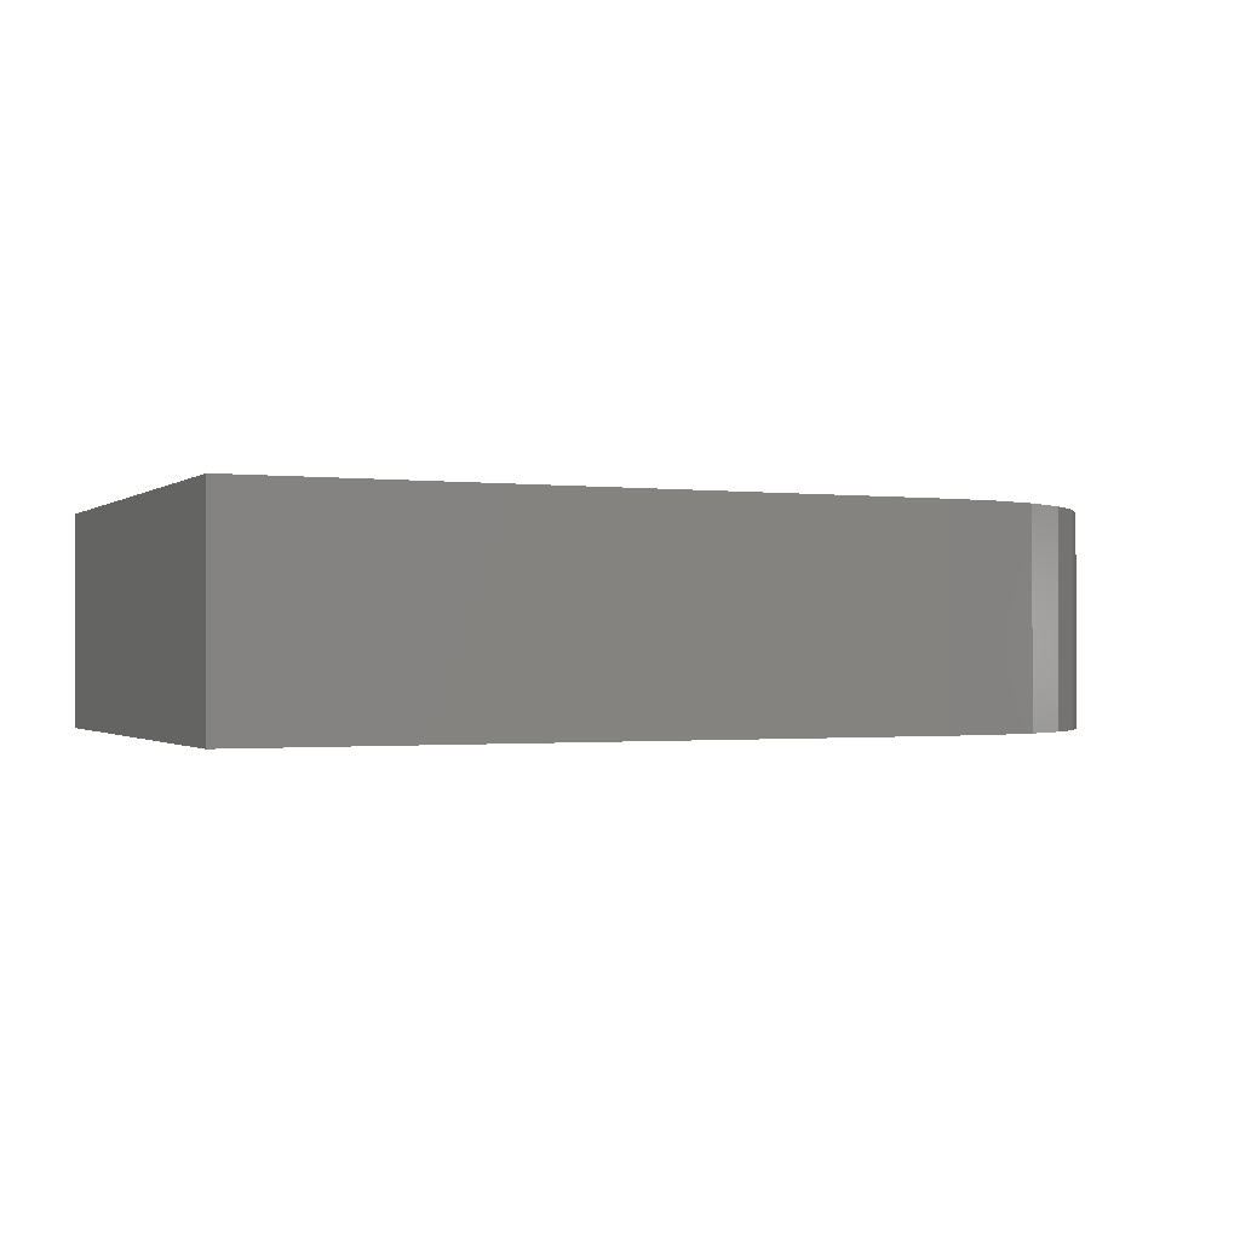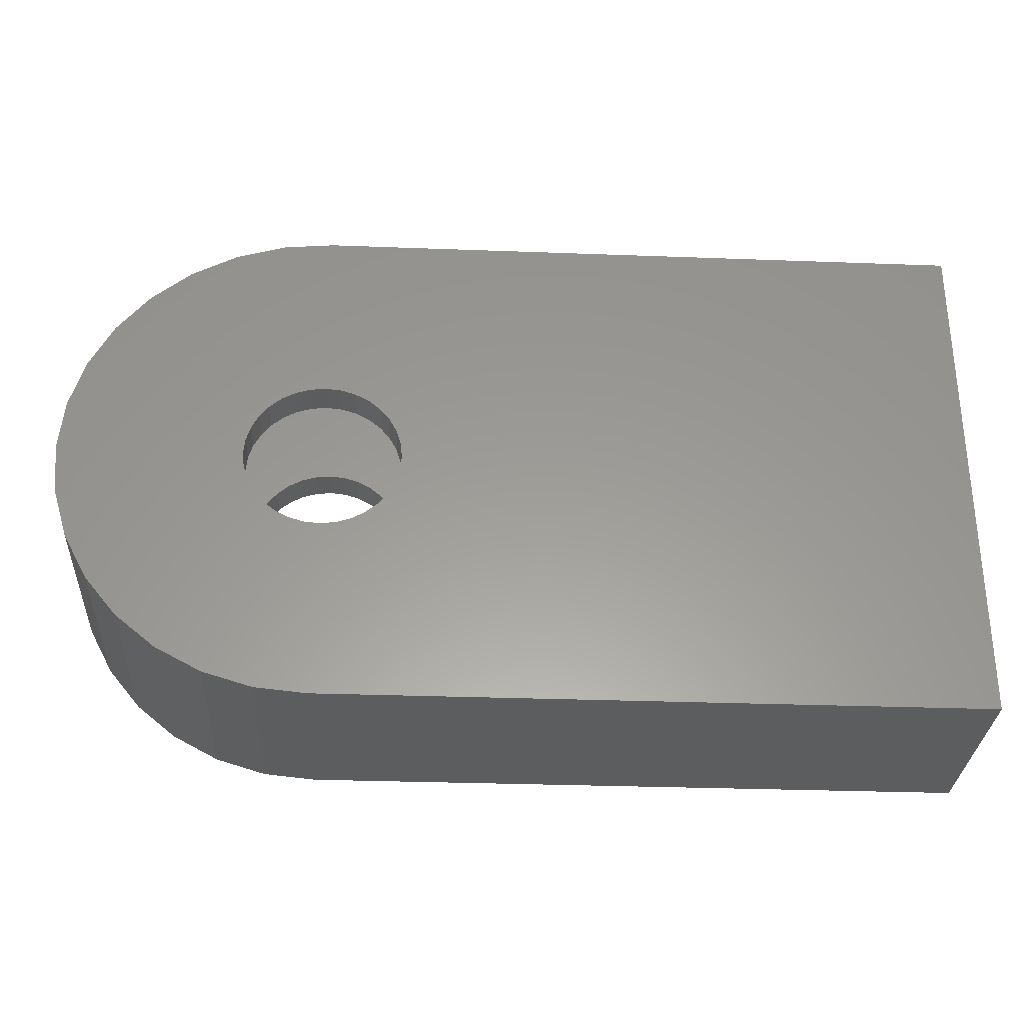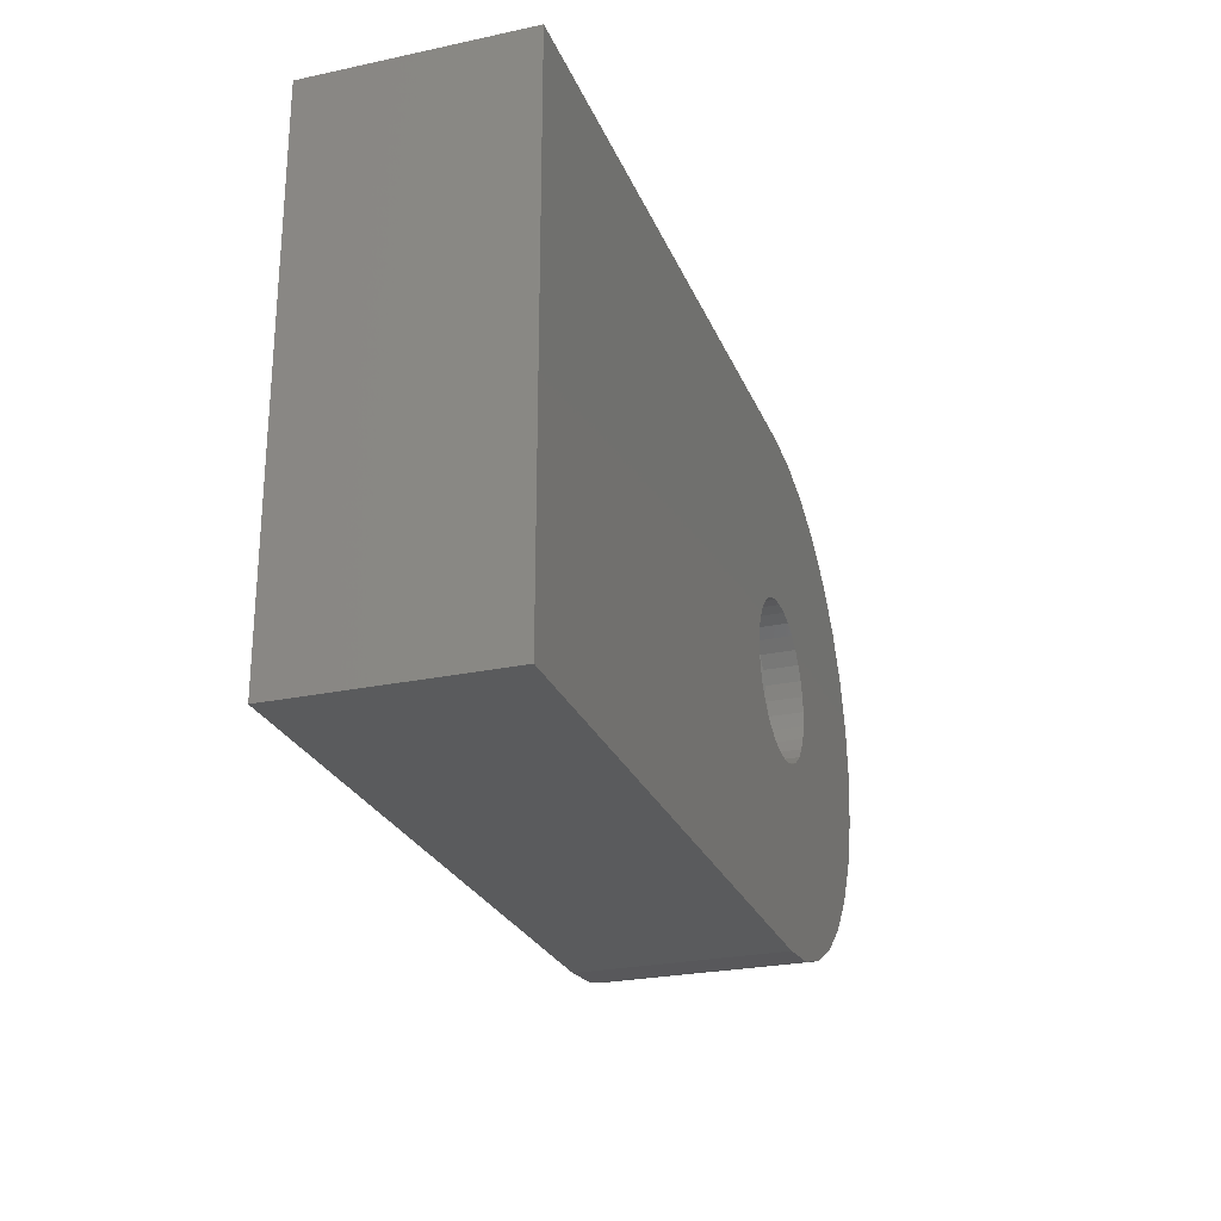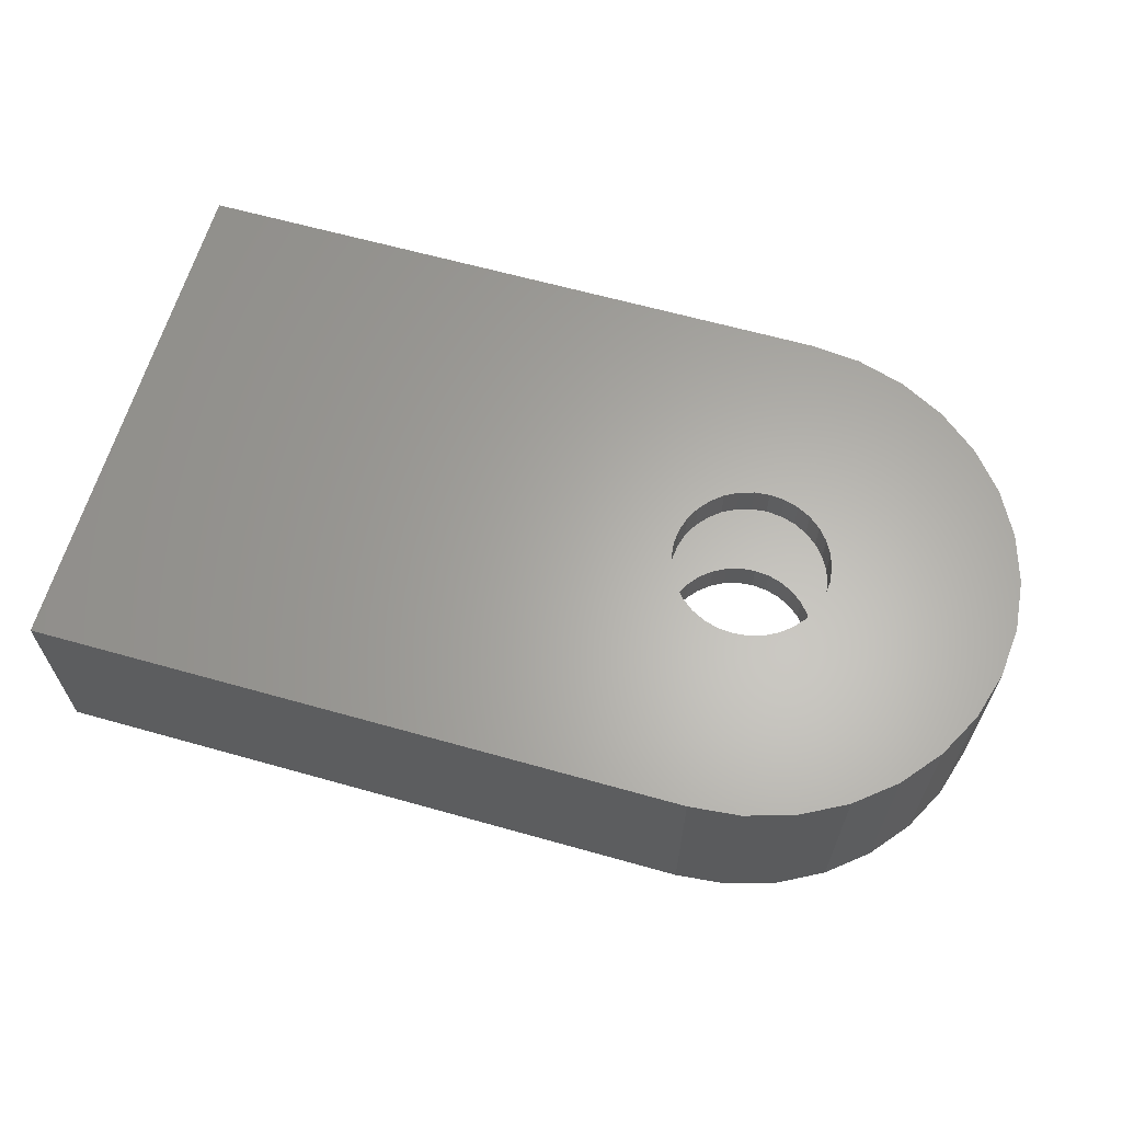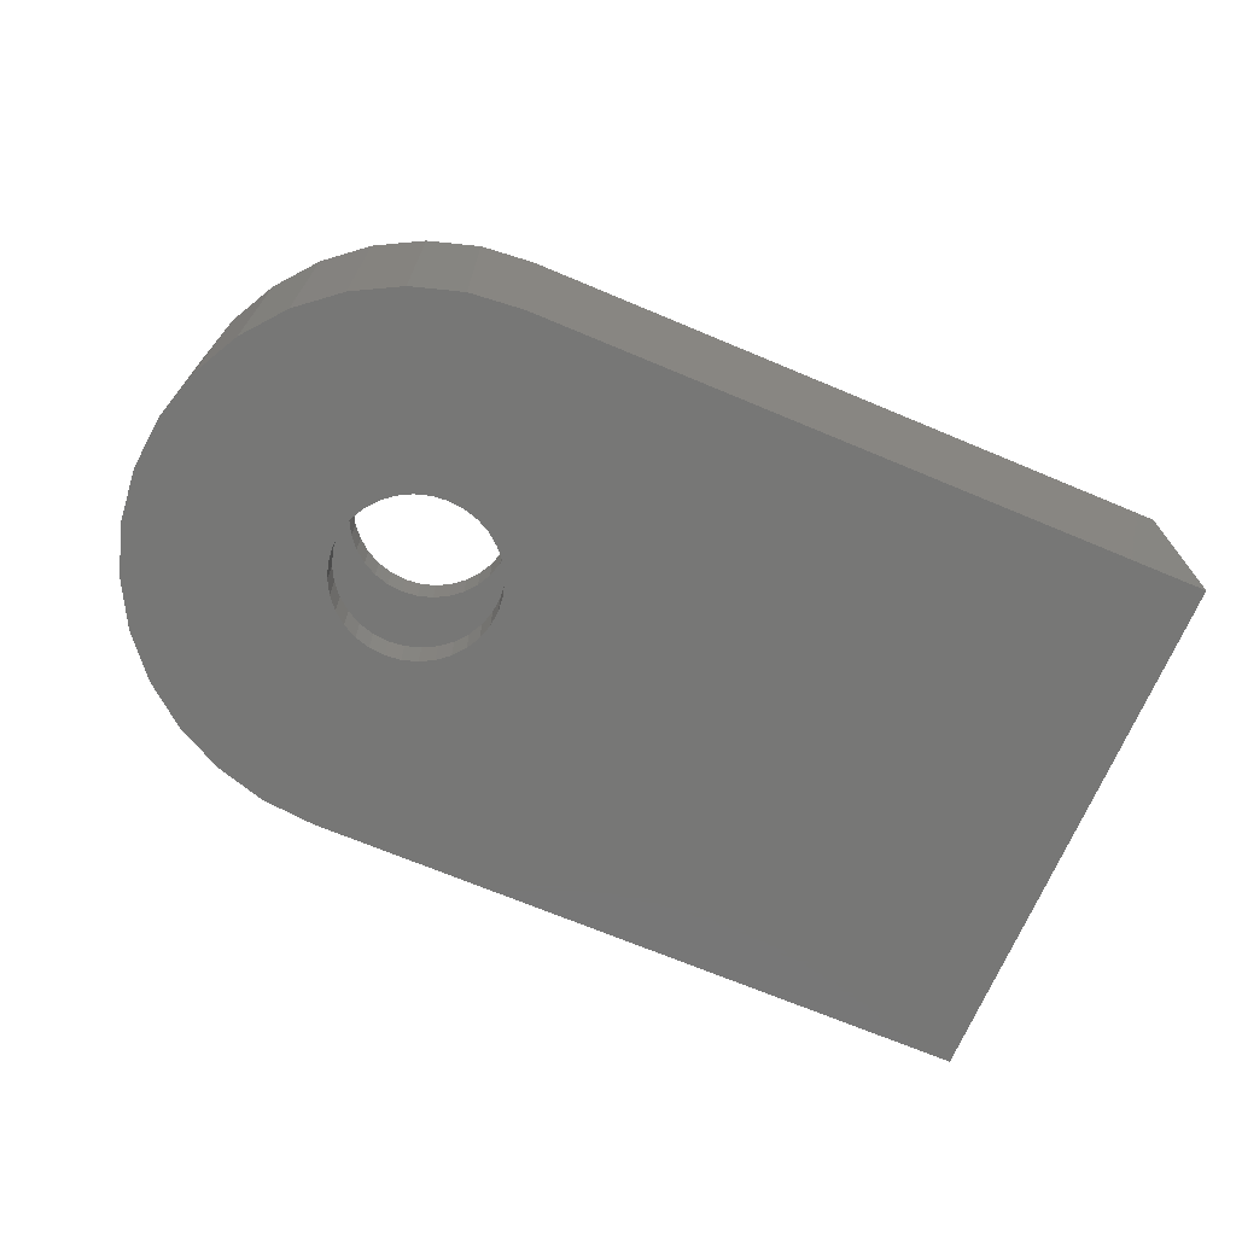
<metadata>
{"format":"stl","ext":"stl","renderer":"f3d","projection":"perspective","resolution":1024,"background":"white","views":[{"elev":-0.9,"azim":-24.3,"up":"+Z"},{"elev":-30.4,"azim":176.9,"up":"+Y"},{"elev":-25.6,"azim":-71.2,"up":"+Y"},{"elev":63.4,"azim":15.9,"up":"+Z"},{"elev":-69.7,"azim":157.2,"up":"+Z"}]}
</metadata>
<code>
# stl→obj: 204 verts, 408 faces
v 0.3802 0.2448 0.2266
v 0.4041 0.2472 0.2812
v 0.4041 0.2472 0.2266
v 0.427 0.2541 0.2812
v 0.427 0.2541 0.2266
v 0.4482 0.2654 0.2812
v 0.4482 0.2654 0.2266
v 0.4667 0.2807 0.2812
v 0.4667 0.2807 0.2266
v 0.4819 0.2992 0.2812
v 0.4819 0.2992 0.2266
v 0.4932 0.3204 0.2812
v 0.4932 0.3204 0.2266
v 0.5002 0.3433 0.2812
v 0.5002 0.3433 0.2266
v 0.5025 0.3672 0.2812
v 0.5025 0.3672 0.2266
v 0.3802 0.2448 0.2812
v 0.3563 0.2472 0.2266
v 0.3563 0.2472 0.2812
v 0.3334 0.2541 0.2266
v 0.3334 0.2541 0.2812
v 0.3122 0.2654 0.2266
v 0.3122 0.2654 0.2812
v 0.2937 0.2807 0.2266
v 0.2937 0.2807 0.2812
v 0.2784 0.2992 0.2266
v 0.2784 0.2992 0.2812
v 0.2671 0.3204 0.2266
v 0.2671 0.3204 0.2812
v 0.2602 0.3433 0.2266
v 0.2602 0.3433 0.2812
v 0.2578 0.3672 0.2266
v 0.2578 0.3672 0.2812
v 0.3802 0.2448 -0.03906
v 0.4041 0.2472 0.01562
v 0.4041 0.2472 -0.03906
v 0.427 0.2541 0.01562
v 0.427 0.2541 -0.03906
v 0.4482 0.2654 0.01562
v 0.4482 0.2654 -0.03906
v 0.4667 0.2807 0.01562
v 0.4667 0.2807 -0.03906
v 0.4819 0.2992 0.01562
v 0.4819 0.2992 -0.03906
v 0.4932 0.3204 0.01562
v 0.4932 0.3204 -0.03906
v 0.5002 0.3433 0.01562
v 0.5002 0.3433 -0.03906
v 0.5025 0.3672 0.01562
v 0.5025 0.3672 -0.03906
v 0.3802 0.2448 0.01562
v 0.3563 0.2472 -0.03906
v 0.3563 0.2472 0.01562
v 0.3334 0.2541 -0.03906
v 0.3334 0.2541 0.01562
v 0.3122 0.2654 -0.03906
v 0.3122 0.2654 0.01562
v 0.2937 0.2807 -0.03906
v 0.2937 0.2807 0.01562
v 0.2784 0.2992 -0.03906
v 0.2784 0.2992 0.01562
v 0.2671 0.3204 -0.03906
v 0.2671 0.3204 0.01562
v 0.2602 0.3433 -0.03906
v 0.2602 0.3433 0.01562
v 0.2578 0.3672 -0.03906
v 0.2578 0.3672 0.01562
v 0.3802 0.4896 0.2266
v 0.3563 0.4872 0.2812
v 0.3563 0.4872 0.2266
v 0.3334 0.4802 0.2812
v 0.3334 0.4802 0.2266
v 0.3122 0.4689 0.2812
v 0.3122 0.4689 0.2266
v 0.2937 0.4537 0.2812
v 0.2937 0.4537 0.2266
v 0.2784 0.4352 0.2812
v 0.2784 0.4352 0.2266
v 0.2671 0.414 0.2812
v 0.2671 0.414 0.2266
v 0.2602 0.3911 0.2812
v 0.2602 0.3911 0.2266
v 0.3802 0.4896 0.2812
v 0.4041 0.4872 0.2266
v 0.4041 0.4872 0.2812
v 0.427 0.4802 0.2266
v 0.427 0.4802 0.2812
v 0.4482 0.4689 0.2266
v 0.4482 0.4689 0.2812
v 0.4667 0.4537 0.2266
v 0.4667 0.4537 0.2812
v 0.4819 0.4352 0.2266
v 0.4819 0.4352 0.2812
v 0.4932 0.414 0.2266
v 0.4932 0.414 0.2812
v 0.5002 0.3911 0.2266
v 0.5002 0.3911 0.2812
v 0.3802 0.4896 -0.03906
v 0.3563 0.4872 0.01562
v 0.3563 0.4872 -0.03906
v 0.3334 0.4802 0.01562
v 0.3334 0.4802 -0.03906
v 0.3122 0.4689 0.01562
v 0.3122 0.4689 -0.03906
v 0.2937 0.4537 0.01562
v 0.2937 0.4537 -0.03906
v 0.2784 0.4352 0.01562
v 0.2784 0.4352 -0.03906
v 0.2671 0.414 0.01562
v 0.2671 0.414 -0.03906
v 0.2602 0.3911 0.01562
v 0.2602 0.3911 -0.03906
v 0.3802 0.4896 0.01562
v 0.4041 0.4872 -0.03906
v 0.4041 0.4872 0.01562
v 0.427 0.4802 -0.03906
v 0.427 0.4802 0.01562
v 0.4482 0.4689 -0.03906
v 0.4482 0.4689 0.01562
v 0.4667 0.4537 -0.03906
v 0.4667 0.4537 0.01562
v 0.4819 0.4352 -0.03906
v 0.4819 0.4352 0.01562
v 0.4932 0.414 -0.03906
v 0.4932 0.414 0.01562
v 0.5002 0.3911 -0.03906
v 0.5002 0.3911 0.01562
v 0.4509 0.02239 0.01562
v 0.4509 0.7131 0.01562
v 0.3822 0.7199 0.01562
v -0.5781 0.7199 0.01562
v 0.3822 0.01562 0.01562
v -0.5781 0.01562 0.01562
v 0.517 0.04243 0.01562
v 0.5779 0.07497 0.01562
v 0.6312 0.1188 0.01562
v 0.675 0.1721 0.01562
v 0.7076 0.233 0.01562
v 0.7276 0.2991 0.01562
v 0.7344 0.3678 0.01562
v 0.7276 0.4365 0.01562
v 0.7076 0.5025 0.01562
v 0.675 0.5634 0.01562
v 0.6312 0.6168 0.01562
v 0.5779 0.6606 0.01562
v 0.517 0.6931 0.01562
v 0.4509 0.02239 0.2266
v 0.4509 0.7131 0.2266
v 0.3822 0.7199 0.2266
v -0.5781 0.7199 0.2266
v 0.3822 0.01562 0.2266
v -0.5781 0.01562 0.2266
v 0.517 0.6931 0.2266
v 0.5779 0.6606 0.2266
v 0.6312 0.6168 0.2266
v 0.675 0.5634 0.2266
v 0.7076 0.5025 0.2266
v 0.7276 0.4365 0.2266
v 0.7344 0.3678 0.2266
v 0.7276 0.2991 0.2266
v 0.7076 0.233 0.2266
v 0.675 0.1721 0.2266
v 0.6312 0.1188 0.2266
v 0.5779 0.07497 0.2266
v 0.517 0.04243 0.2266
v 0.4616 -0.03125 -0.03906
v 0.4616 0.7668 -0.03906
v 0.3822 0.7746 -0.03906
v -0.6328 0.7746 -0.03906
v 0.3822 -0.03906 -0.03906
v -0.6328 -0.03906 -0.03906
v 0.5379 0.7436 -0.03906
v 0.6083 0.706 -0.03906
v 0.6699 0.6554 -0.03906
v 0.7205 0.5938 -0.03906
v 0.7581 0.5234 -0.03906
v 0.7812 0.4471 -0.03906
v 0.7891 0.3678 -0.03906
v 0.7812 0.2884 -0.03906
v 0.7581 0.2121 -0.03906
v 0.7205 0.1417 -0.03906
v 0.6699 0.08009 -0.03906
v 0.6083 0.0295 -0.03906
v 0.5379 -0.008095 -0.03906
v 0.4616 -0.03125 0.2812
v 0.4616 0.7668 0.2812
v 0.3822 0.7746 0.2812
v -0.6328 0.7746 0.2812
v 0.3822 -0.03906 0.2812
v -0.6328 -0.03906 0.2812
v 0.5379 -0.008095 0.2812
v 0.6083 0.0295 0.2812
v 0.6699 0.08009 0.2812
v 0.7205 0.1417 0.2812
v 0.7581 0.2121 0.2812
v 0.7812 0.2884 0.2812
v 0.7891 0.3678 0.2812
v 0.7812 0.4471 0.2812
v 0.7581 0.5234 0.2812
v 0.7205 0.5938 0.2812
v 0.6699 0.6554 0.2812
v 0.6083 0.706 0.2812
v 0.5379 0.7436 0.2812
f 1 2 3
f 3 2 4
f 3 4 5
f 5 4 6
f 5 6 7
f 7 6 8
f 7 8 9
f 9 8 10
f 9 10 11
f 11 10 12
f 11 12 13
f 13 12 14
f 13 14 15
f 15 14 16
f 15 16 17
f 2 1 18
f 18 1 19
f 18 19 20
f 20 19 21
f 20 21 22
f 22 21 23
f 22 23 24
f 24 23 25
f 24 25 26
f 26 25 27
f 26 27 28
f 28 27 29
f 28 29 30
f 30 29 31
f 30 31 32
f 32 31 33
f 32 33 34
f 35 36 37
f 37 36 38
f 37 38 39
f 39 38 40
f 39 40 41
f 41 40 42
f 41 42 43
f 43 42 44
f 43 44 45
f 45 44 46
f 45 46 47
f 47 46 48
f 47 48 49
f 49 48 50
f 49 50 51
f 36 35 52
f 52 35 53
f 52 53 54
f 54 53 55
f 54 55 56
f 56 55 57
f 56 57 58
f 58 57 59
f 58 59 60
f 60 59 61
f 60 61 62
f 62 61 63
f 62 63 64
f 64 63 65
f 64 65 66
f 66 65 67
f 66 67 68
f 69 70 71
f 71 70 72
f 71 72 73
f 73 72 74
f 73 74 75
f 75 74 76
f 75 76 77
f 77 76 78
f 77 78 79
f 79 78 80
f 79 80 81
f 81 80 82
f 81 82 83
f 83 82 34
f 83 34 33
f 70 69 84
f 84 69 85
f 84 85 86
f 86 85 87
f 86 87 88
f 88 87 89
f 88 89 90
f 90 89 91
f 90 91 92
f 92 91 93
f 92 93 94
f 94 93 95
f 94 95 96
f 96 95 97
f 96 97 98
f 98 97 17
f 98 17 16
f 99 100 101
f 101 100 102
f 101 102 103
f 103 102 104
f 103 104 105
f 105 104 106
f 105 106 107
f 107 106 108
f 107 108 109
f 109 108 110
f 109 110 111
f 111 110 112
f 111 112 113
f 113 112 68
f 113 68 67
f 100 99 114
f 114 99 115
f 114 115 116
f 116 115 117
f 116 117 118
f 118 117 119
f 118 119 120
f 120 119 121
f 120 121 122
f 122 121 123
f 122 123 124
f 124 123 125
f 124 125 126
f 126 125 127
f 126 127 128
f 128 127 51
f 128 51 50
f 129 44 42
f 42 40 129
f 122 124 130
f 122 130 120
f 131 132 100
f 131 100 114
f 131 114 116
f 131 116 118
f 131 118 120
f 131 120 130
f 133 129 40
f 133 40 38
f 133 38 36
f 133 36 52
f 133 52 54
f 133 54 134
f 50 48 135
f 50 135 136
f 50 136 137
f 50 137 138
f 50 138 139
f 50 139 140
f 50 140 141
f 50 141 142
f 50 142 143
f 50 143 144
f 50 144 145
f 50 145 146
f 50 146 147
f 135 48 46
f 135 46 44
f 135 44 129
f 134 54 56
f 134 56 58
f 134 58 60
f 134 60 62
f 134 62 64
f 134 64 66
f 134 66 68
f 134 68 132
f 147 130 124
f 147 124 126
f 147 126 128
f 147 128 50
f 132 68 112
f 132 112 110
f 132 110 108
f 132 108 106
f 132 106 104
f 132 104 102
f 132 102 100
f 9 11 148
f 148 7 9
f 149 93 91
f 89 149 91
f 150 149 89
f 150 89 87
f 150 87 85
f 150 85 69
f 150 69 71
f 150 71 151
f 152 153 19
f 152 19 1
f 152 1 3
f 152 3 5
f 152 5 7
f 152 7 148
f 17 154 155
f 17 155 156
f 17 156 157
f 17 157 158
f 17 158 159
f 17 159 160
f 17 160 161
f 17 161 162
f 17 162 163
f 17 163 164
f 17 164 165
f 17 165 166
f 17 166 15
f 166 148 11
f 166 11 13
f 166 13 15
f 153 151 33
f 153 33 31
f 153 31 29
f 153 29 27
f 153 27 25
f 153 25 23
f 153 23 21
f 153 21 19
f 154 17 97
f 154 97 95
f 154 95 93
f 154 93 149
f 151 71 73
f 151 73 75
f 151 75 77
f 151 77 79
f 151 79 81
f 151 81 83
f 151 83 33
f 43 45 167
f 123 121 168
f 169 168 121
f 169 121 119
f 169 119 117
f 169 117 115
f 169 115 99
f 169 99 101
f 169 101 170
f 171 172 53
f 171 53 35
f 171 35 37
f 171 37 39
f 171 39 41
f 171 41 43
f 171 43 167
f 51 173 174
f 51 174 175
f 51 175 176
f 51 176 177
f 51 177 178
f 51 178 179
f 51 179 180
f 51 180 181
f 51 181 182
f 51 182 183
f 51 183 184
f 51 184 185
f 51 185 49
f 185 167 45
f 185 45 47
f 185 47 49
f 172 170 67
f 172 67 65
f 172 65 63
f 172 63 61
f 172 61 59
f 172 59 57
f 172 57 55
f 172 55 53
f 173 51 127
f 173 127 125
f 173 125 123
f 173 123 168
f 170 101 103
f 170 103 105
f 170 105 107
f 170 107 109
f 170 109 111
f 170 111 113
f 170 113 67
f 186 10 8
f 187 92 94
f 188 189 70
f 188 70 84
f 188 84 86
f 188 86 88
f 188 88 90
f 188 90 92
f 188 92 187
f 190 186 8
f 190 8 6
f 190 6 4
f 190 4 2
f 190 2 18
f 190 18 20
f 190 20 191
f 16 14 192
f 16 192 193
f 16 193 194
f 16 194 195
f 16 195 196
f 16 196 197
f 16 197 198
f 16 198 199
f 16 199 200
f 16 200 201
f 16 201 202
f 16 202 203
f 16 203 204
f 192 14 12
f 192 12 10
f 192 10 186
f 191 20 22
f 191 22 24
f 191 24 26
f 191 26 28
f 191 28 30
f 191 30 32
f 191 32 34
f 191 34 189
f 204 187 94
f 204 94 96
f 204 96 98
f 204 98 16
f 189 34 82
f 189 82 80
f 189 80 78
f 189 78 76
f 189 76 74
f 189 74 72
f 189 72 70
f 191 172 190
f 190 172 171
f 169 188 168
f 168 188 187
f 168 187 173
f 173 187 204
f 173 204 174
f 174 204 203
f 174 203 175
f 175 203 202
f 175 202 176
f 176 202 201
f 176 201 177
f 177 201 200
f 177 200 178
f 178 200 199
f 178 199 179
f 179 199 198
f 179 198 180
f 180 198 197
f 180 197 181
f 181 197 196
f 181 196 182
f 182 196 195
f 182 195 183
f 183 195 194
f 183 194 184
f 184 194 193
f 184 193 185
f 185 193 192
f 185 192 167
f 167 192 186
f 167 186 171
f 171 186 190
f 188 169 189
f 189 169 170
f 189 170 191
f 191 170 172
f 153 152 134
f 134 152 133
f 141 159 142
f 142 159 158
f 142 158 143
f 143 158 157
f 143 157 144
f 144 157 156
f 144 156 145
f 145 156 155
f 145 155 146
f 146 155 154
f 146 154 147
f 147 154 149
f 147 149 130
f 130 149 150
f 130 150 131
f 159 141 160
f 160 141 140
f 160 140 161
f 161 140 139
f 161 139 162
f 162 139 138
f 162 138 163
f 163 138 137
f 163 137 164
f 164 137 136
f 164 136 165
f 165 136 135
f 165 135 166
f 166 135 129
f 166 129 148
f 148 129 133
f 148 133 152
f 150 151 131
f 131 151 132
f 151 153 132
f 132 153 134

</code>
